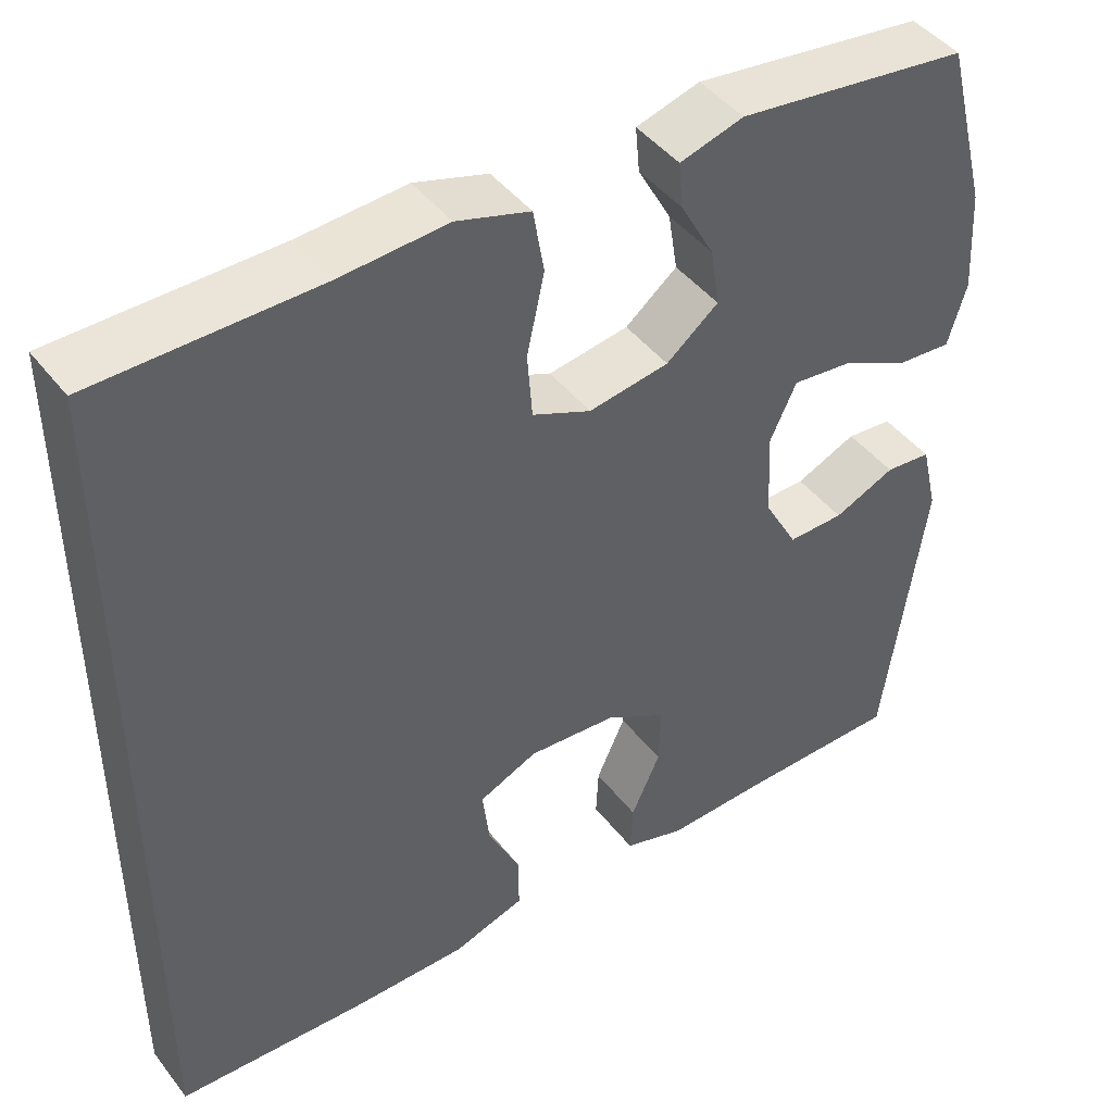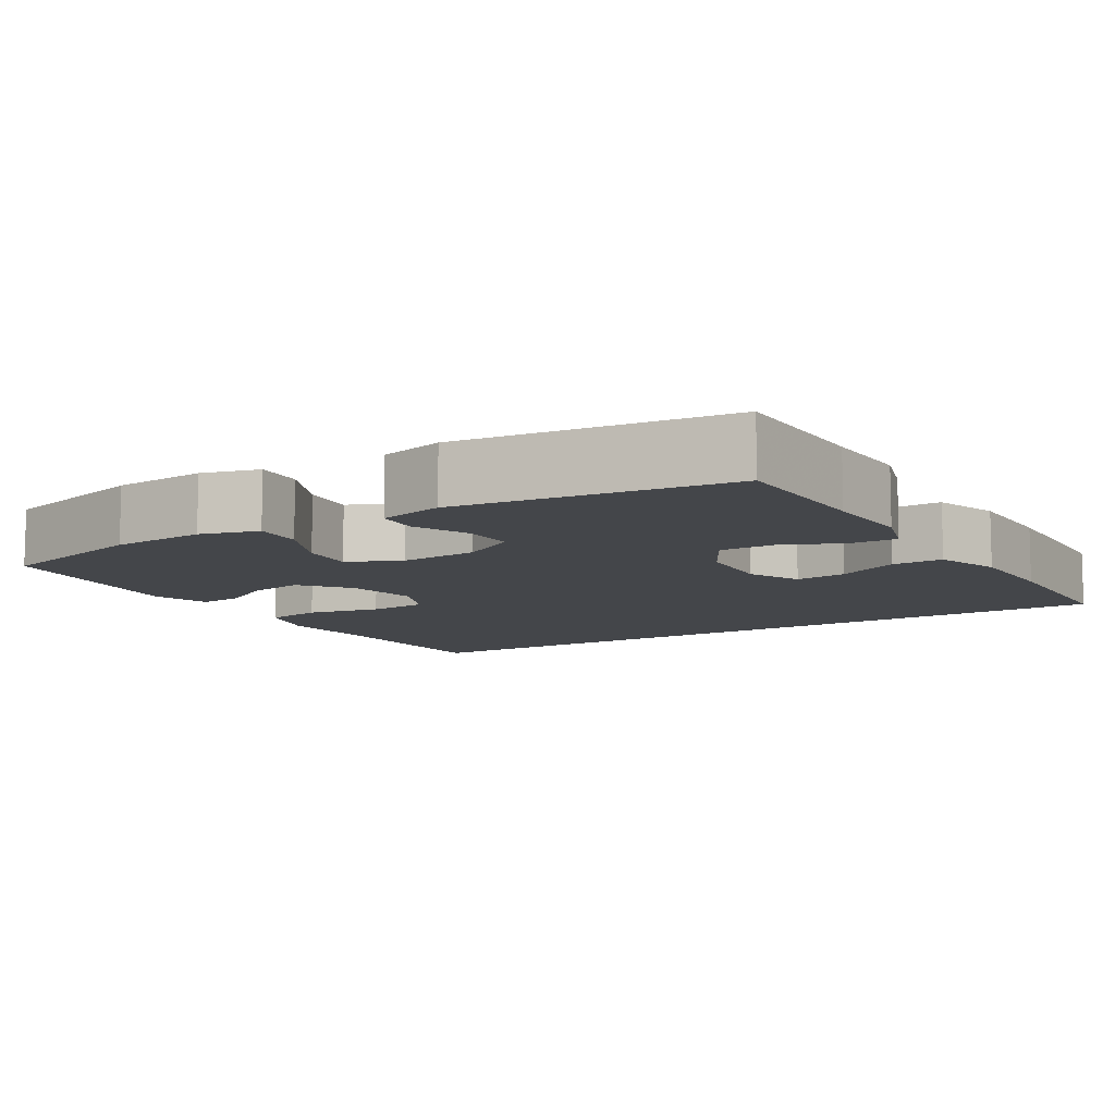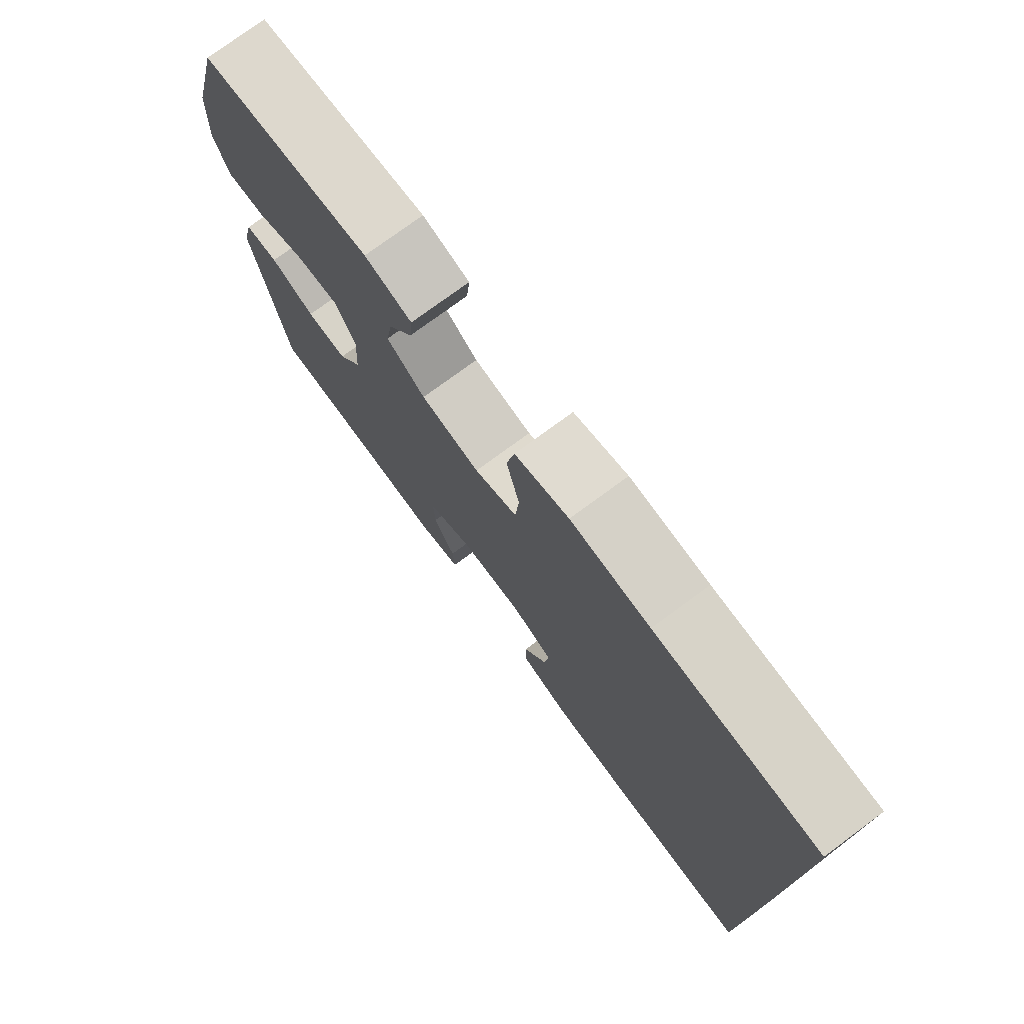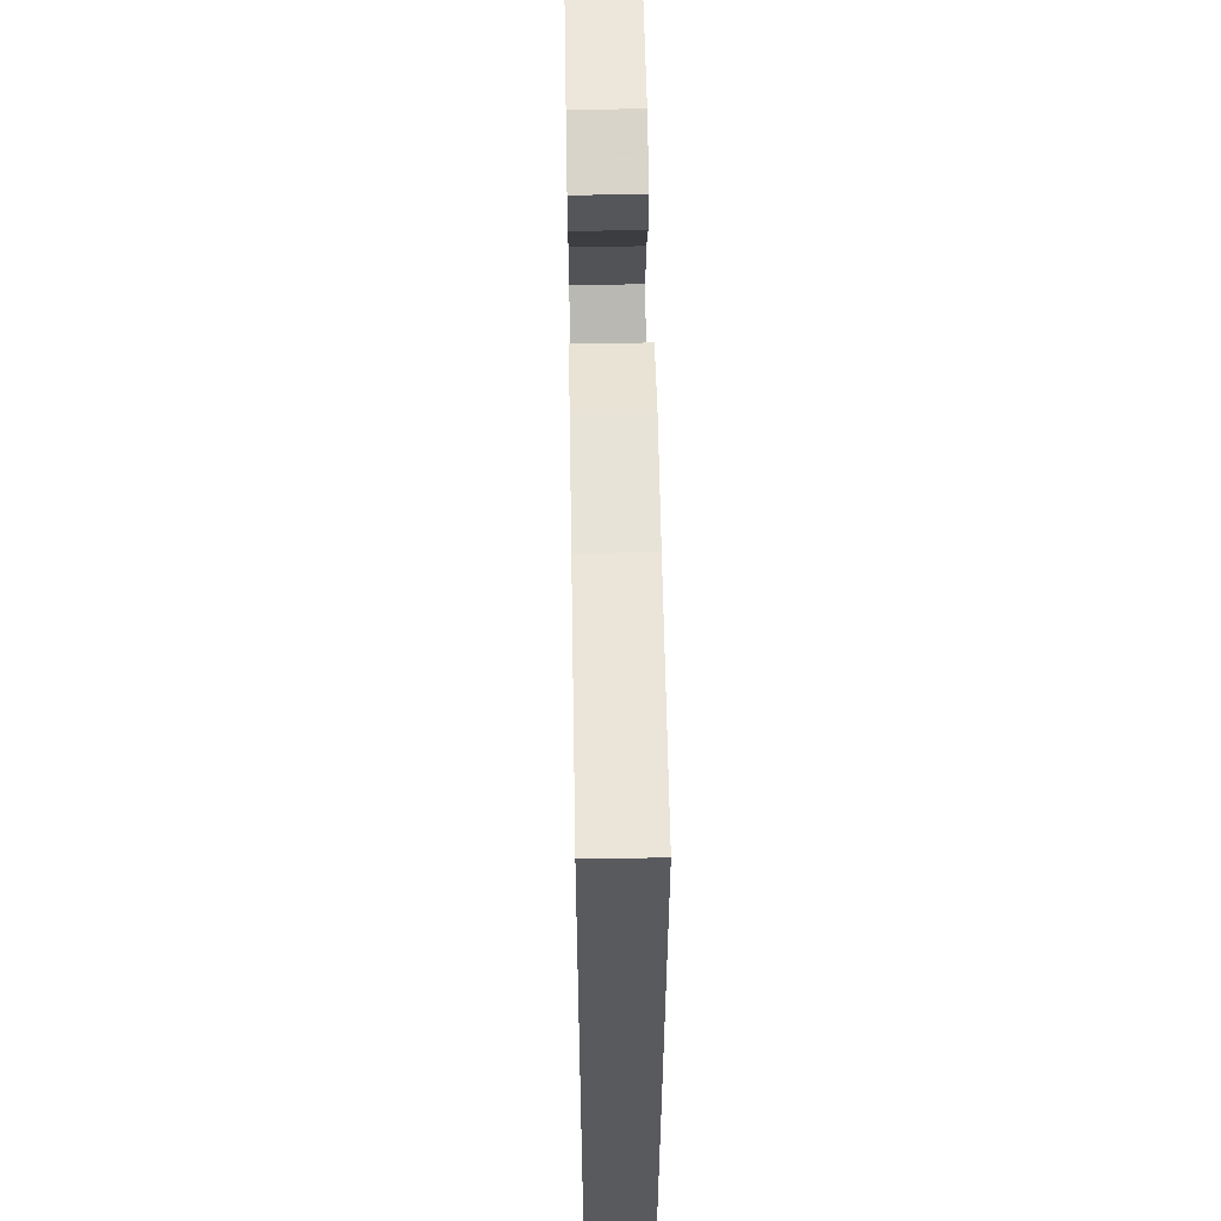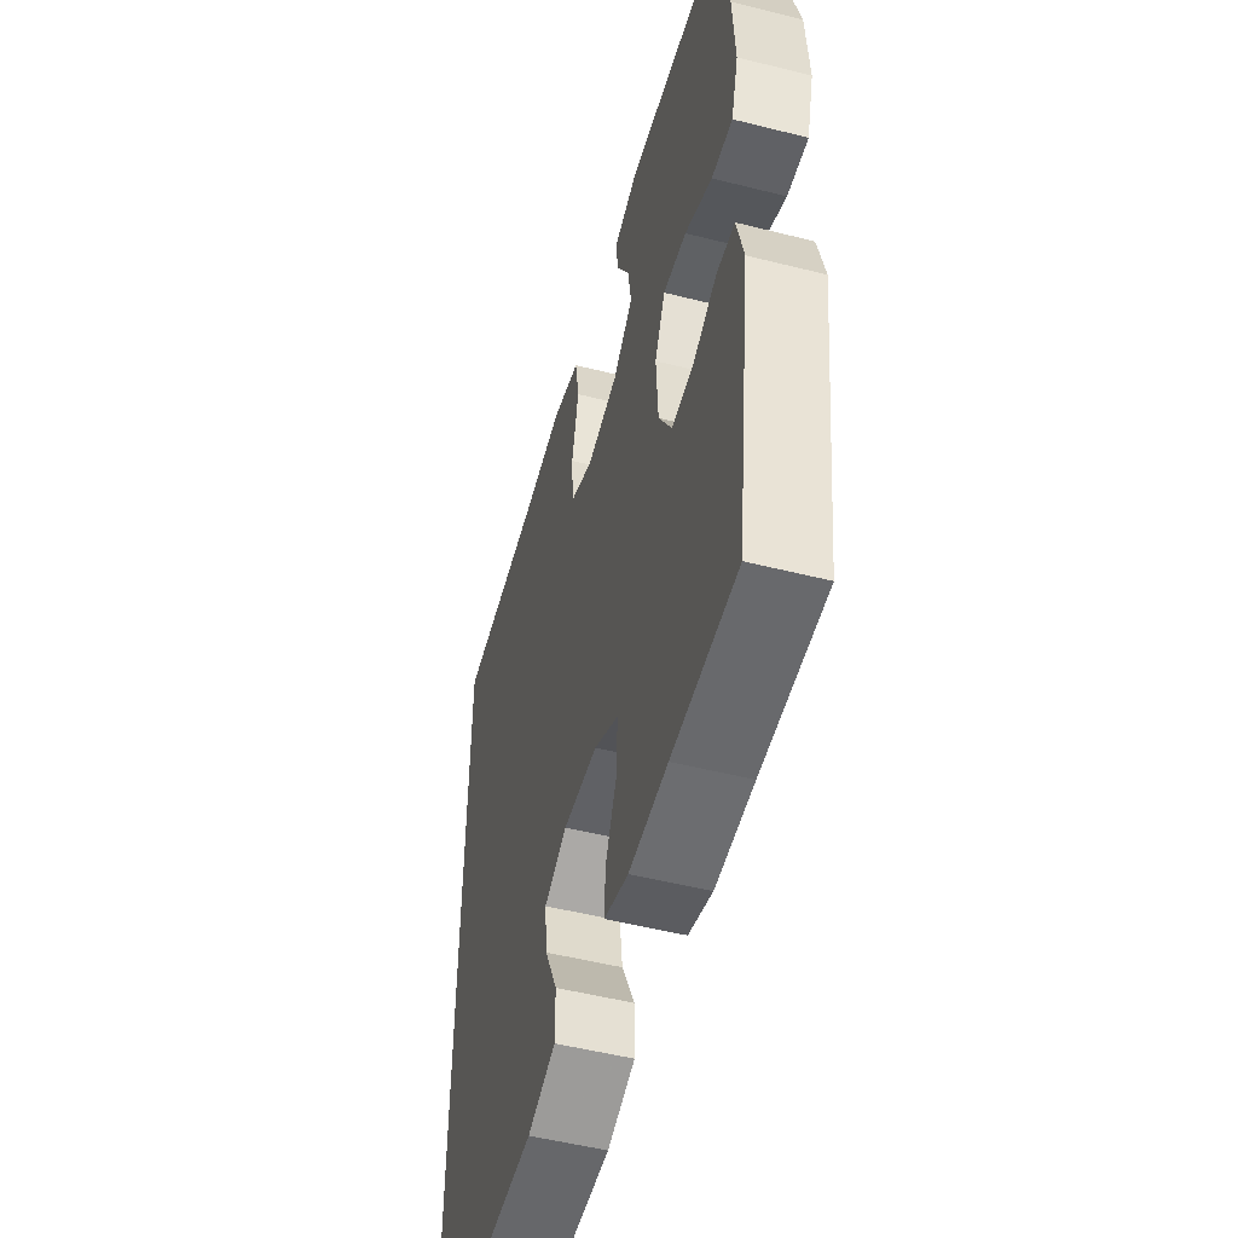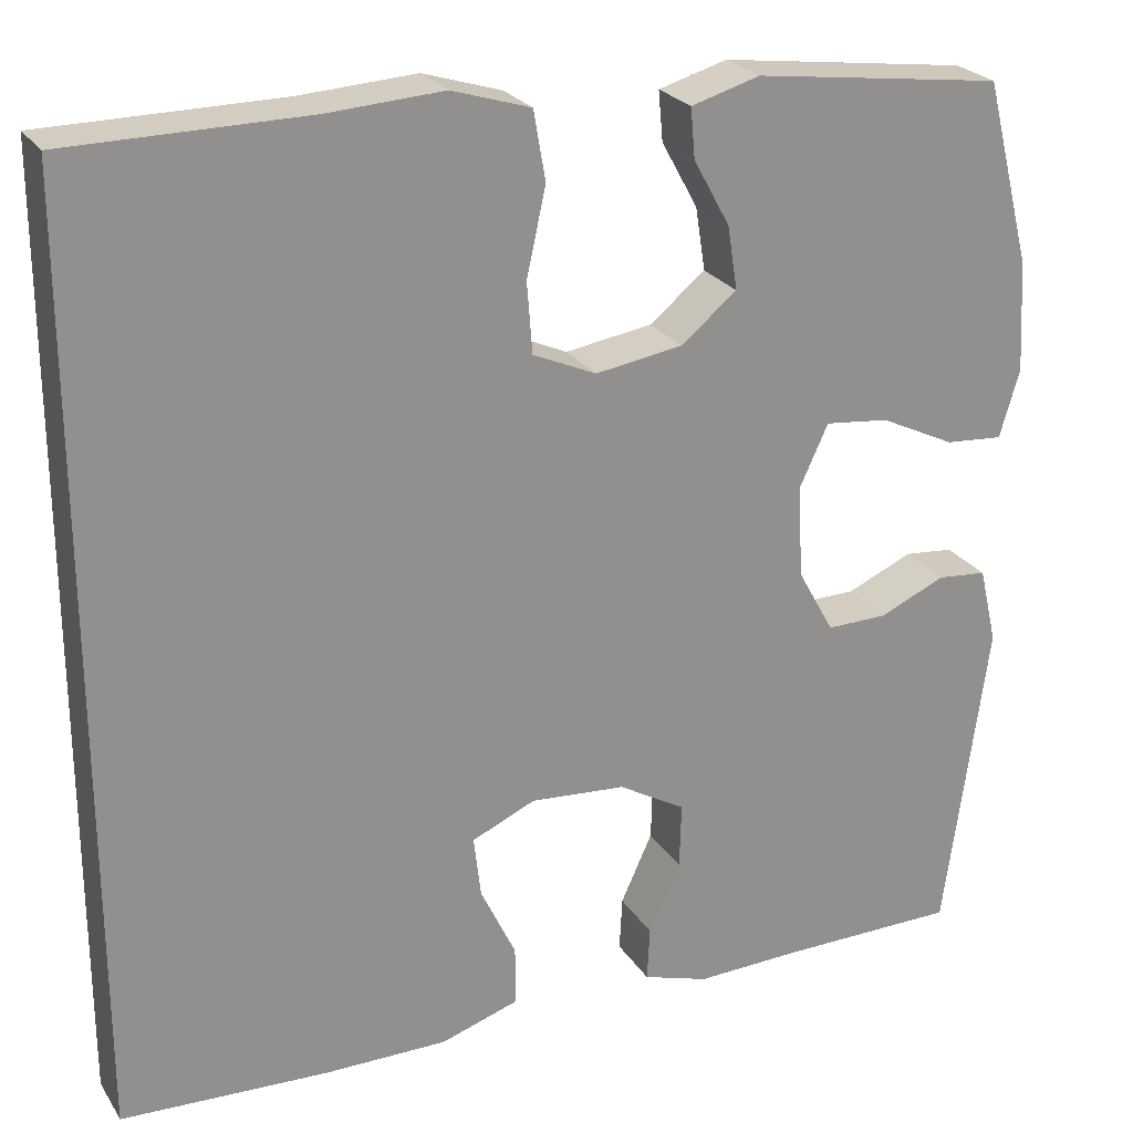
<metadata>
{"format":"obj","ext":"obj","renderer":"f3d","projection":"perspective","resolution":1024,"background":"white","views":[{"elev":44.8,"azim":-35.2,"up":"+Z"},{"elev":-9.4,"azim":122.0,"up":"+Y"},{"elev":76.7,"azim":-126.3,"up":"+Z"},{"elev":58.7,"azim":-91.0,"up":"+Z"},{"elev":-52.1,"azim":74.8,"up":"+Z"},{"elev":24.6,"azim":-25.2,"up":"+Z"}]}
</metadata>
<code>
v -0.5 0.07 -0.488
v -0.5 0.07 0.549
v -0.237 0.07 0.551
v -0.109 0.07 0.559
v -0.022 0.07 0.532
v -0.009 0.07 0.456
v -0.03 0.07 0.36
v -0.024 0.07 0.282
v 0.046 0.07 0.251
v 0.142 0.07 0.266
v 0.204 0.07 0.316
v 0.193 0.07 0.386
v 0.153 0.07 0.459
v 0.148 0.07 0.514
v 0.224 0.07 0.536
v 0.5 0.07 0.5
v 0.552 0.07 0.296
v 0.559 0.07 0.173
v 0.537 0.07 0.098
v 0.473 0.07 0.103
v 0.39 0.07 0.143
v 0.319 0.07 0.151
v 0.287 0.07 0.082
v 0.293 0.07 -0.02
v 0.333 0.07 -0.092
v 0.4 0.07 -0.091
v 0.473 0.07 -0.059
v 0.528 0.07 -0.064
v 0.548 0.07 -0.149
v 0.5 0.07 -0.5
v 0.303 0.07 -0.502
v 0.186 0.07 -0.506
v 0.113 0.07 -0.483
v 0.116 0.07 -0.423
v 0.151 0.07 -0.346
v 0.153 0.07 -0.274
v 0.079 0.07 -0.231
v -0.026 0.07 -0.223
v -0.096 0.07 -0.254
v -0.088 0.07 -0.322
v -0.049 0.07 -0.404
v -0.049 0.07 -0.47
v -0.135 0.07 -0.498
v -0.271 0.07 -0.498
v -0.5 0 -0.488
v -0.5 0 0.549
v -0.237 0 0.551
v -0.109 0 0.559
v -0.022 0 0.532
v -0.009 0 0.456
v -0.03 0 0.36
v -0.024 0 0.282
v 0.046 0 0.251
v 0.142 0 0.266
v 0.204 0 0.316
v 0.193 0 0.386
v 0.153 0 0.459
v 0.148 0 0.514
v 0.224 0 0.536
v 0.5 0 0.5
v 0.552 0 0.296
v 0.559 0 0.173
v 0.537 0 0.098
v 0.473 0 0.103
v 0.39 0 0.143
v 0.319 0 0.151
v 0.287 0 0.082
v 0.293 0 -0.02
v 0.333 0 -0.092
v 0.4 0 -0.091
v 0.473 0 -0.059
v 0.528 0 -0.064
v 0.548 0 -0.149
v 0.5 0 -0.5
v 0.303 0 -0.502
v 0.186 0 -0.506
v 0.113 0 -0.483
v 0.116 0 -0.423
v 0.151 0 -0.346
v 0.153 0 -0.274
v 0.079 0 -0.231
v -0.026 0 -0.223
v -0.096 0 -0.254
v -0.088 0 -0.322
v -0.049 0 -0.404
v -0.049 0 -0.47
v -0.135 0 -0.498
v -0.271 0 -0.498
f 40 41 42 43
f 39 40 43 44
f 32 33 34 35
f 31 32 35 36
f 30 31 36
f 29 30 36
f 26 27 28 29
f 25 26 29 36
f 24 25 36 37
f 18 19 20 21
f 18 21 22
f 17 18 22
f 16 17 22
f 15 16 22
f 12 13 14 15
f 11 12 15 22
f 10 11 22 23
f 4 5 6 7
f 3 4 7 8
f 2 3 8
f 39 44 1 2
f 38 39 2 8
f 37 38 8 9
f 23 24 37
f 9 10 23 37
f 87 86 85 84
f 88 87 84 83
f 79 78 77 76
f 80 79 76 75
f 80 75 74
f 80 74 73
f 73 72 71 70
f 80 73 70 69
f 81 80 69 68
f 65 64 63 62
f 66 65 62
f 66 62 61
f 66 61 60
f 66 60 59
f 59 58 57 56
f 66 59 56 55
f 67 66 55 54
f 51 50 49 48
f 52 51 48 47
f 52 47 46
f 46 45 88 83
f 52 46 83 82
f 53 52 82 81
f 81 68 67
f 81 67 54 53
f 1 45 46 2
f 2 46 47 3
f 3 47 48 4
f 4 48 49 5
f 5 49 50 6
f 6 50 51 7
f 7 51 52 8
f 8 52 53 9
f 9 53 54 10
f 10 54 55 11
f 11 55 56 12
f 12 56 57 13
f 13 57 58 14
f 14 58 59 15
f 15 59 60 16
f 16 60 61 17
f 17 61 62 18
f 18 62 63 19
f 19 63 64 20
f 20 64 65 21
f 21 65 66 22
f 22 66 67 23
f 23 67 68 24
f 24 68 69 25
f 25 69 70 26
f 26 70 71 27
f 27 71 72 28
f 28 72 73 29
f 29 73 74 30
f 30 74 75 31
f 31 75 76 32
f 32 76 77 33
f 33 77 78 34
f 34 78 79 35
f 35 79 80 36
f 36 80 81 37
f 37 81 82 38
f 38 82 83 39
f 39 83 84 40
f 40 84 85 41
f 41 85 86 42
f 42 86 87 43
f 43 87 88 44
f 44 88 45 1

</code>
